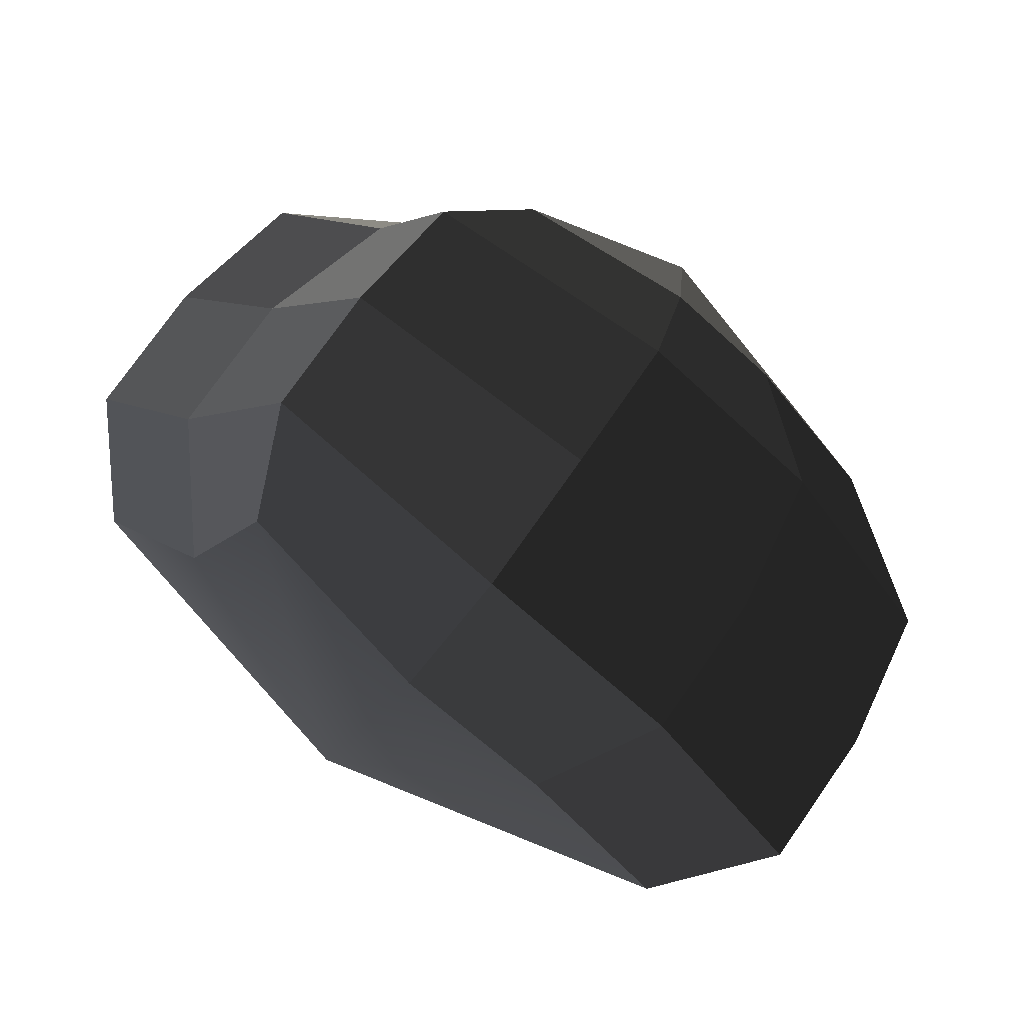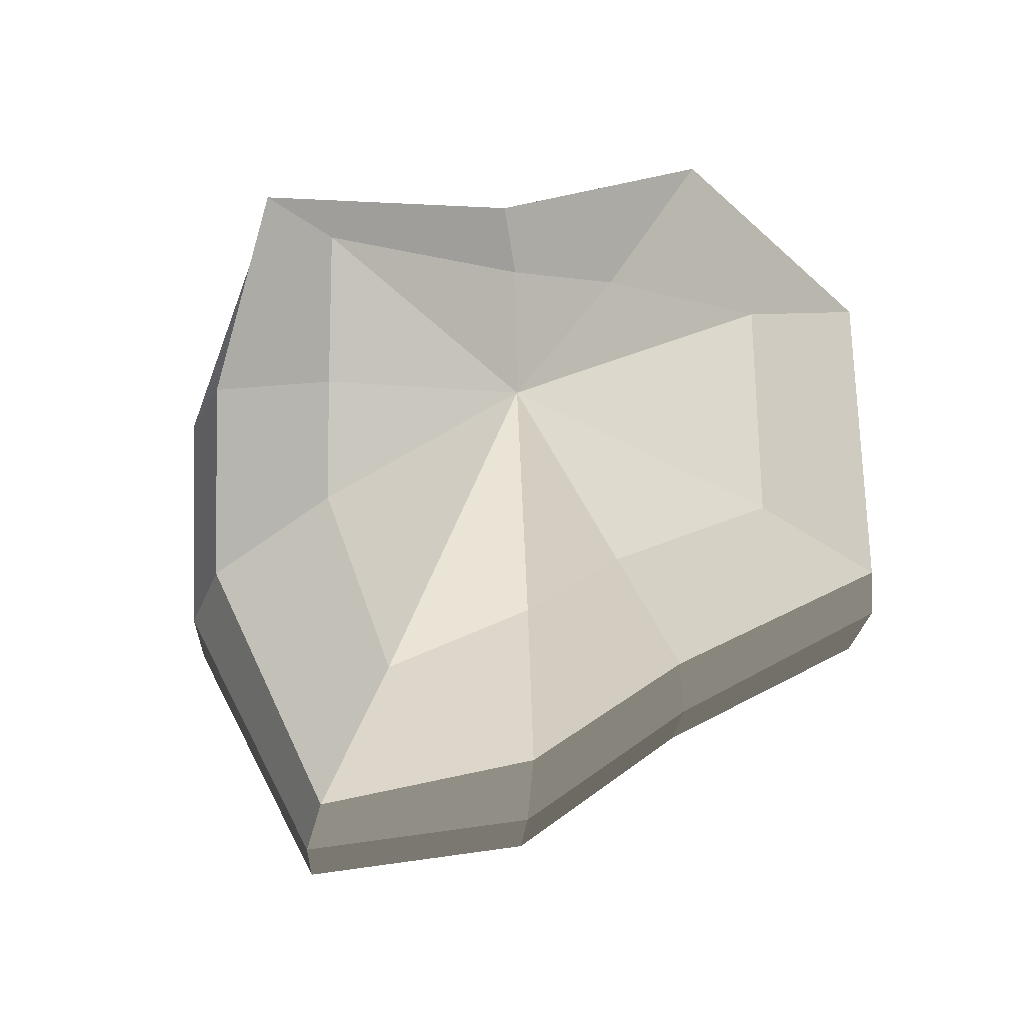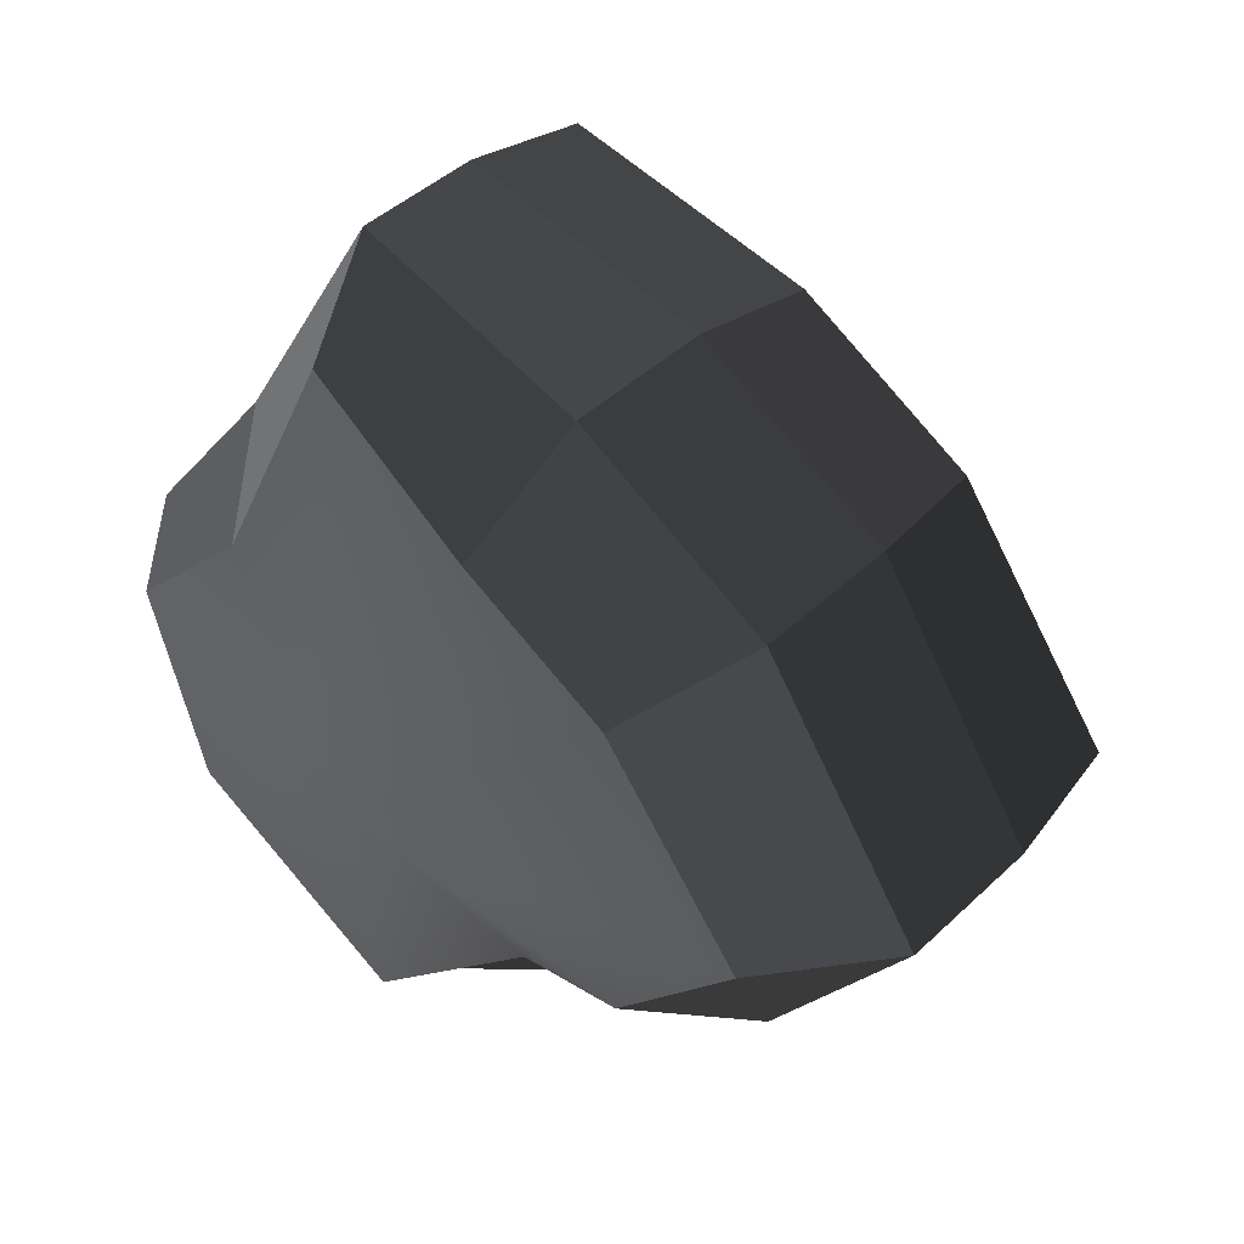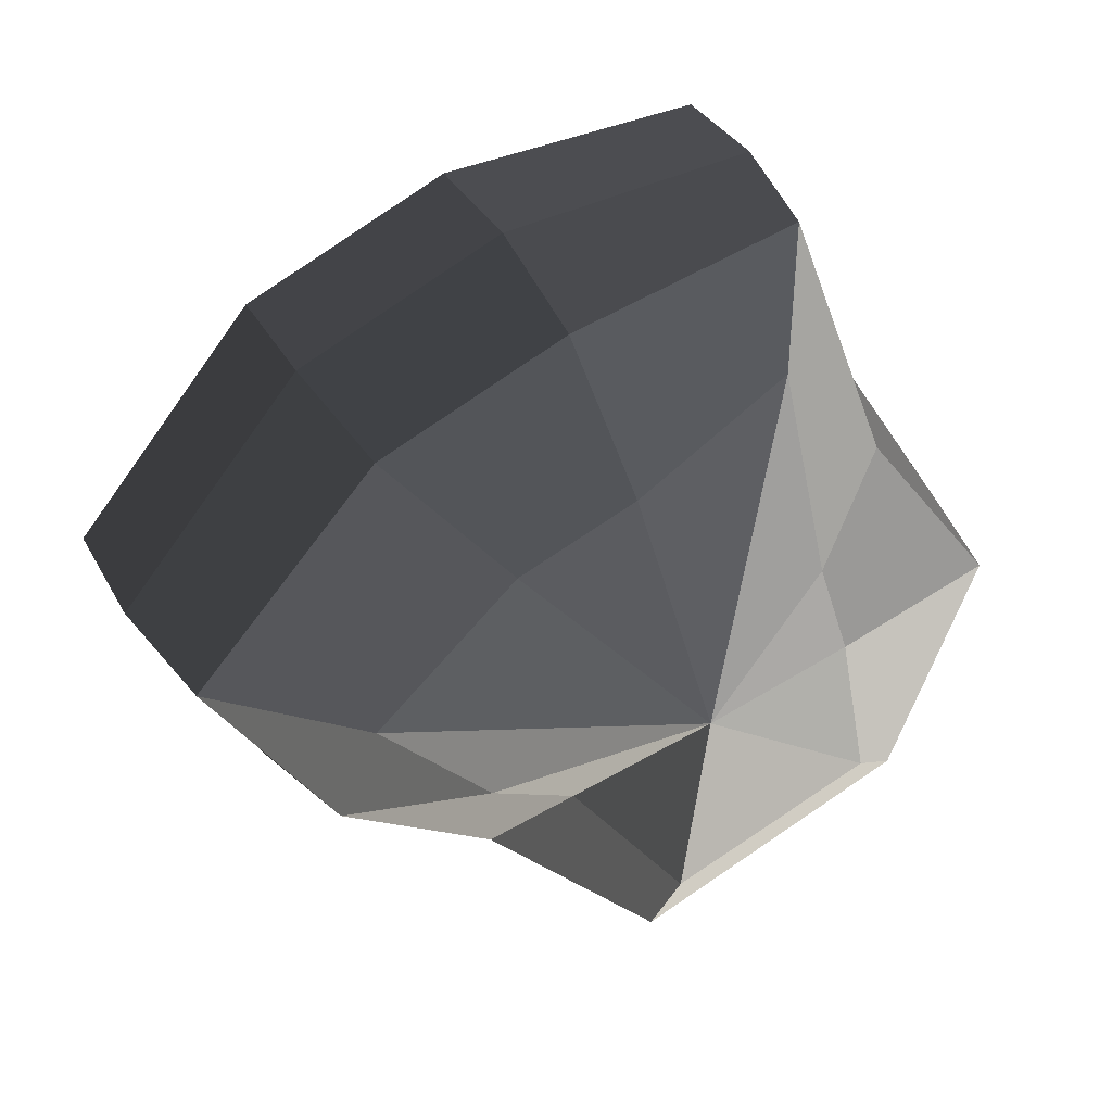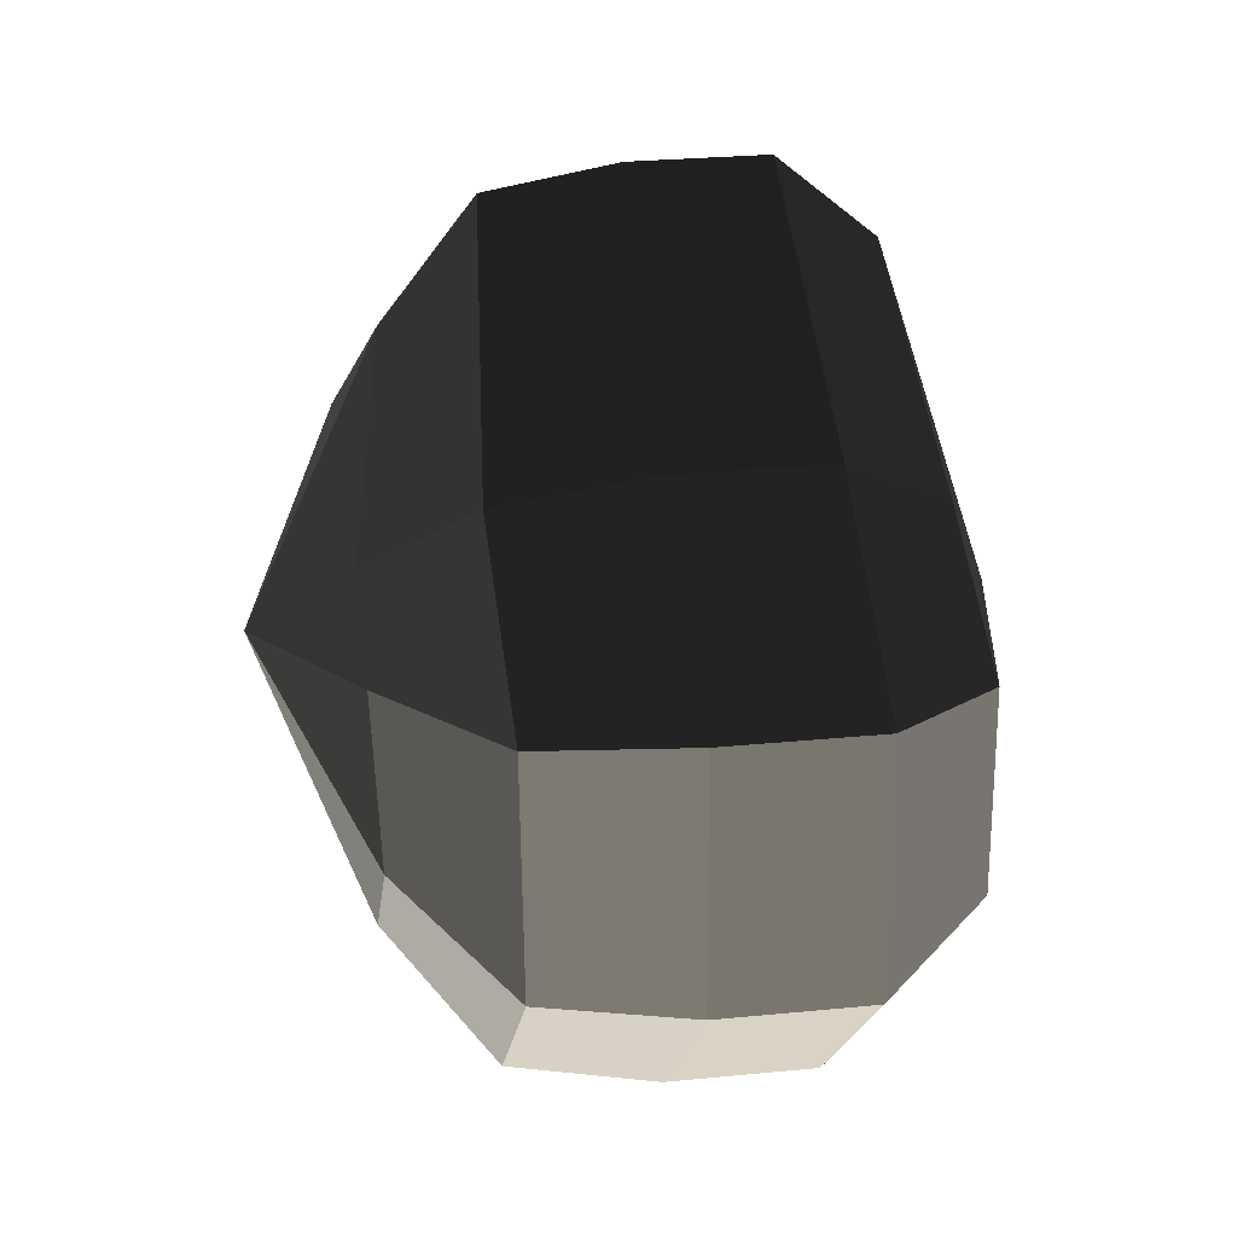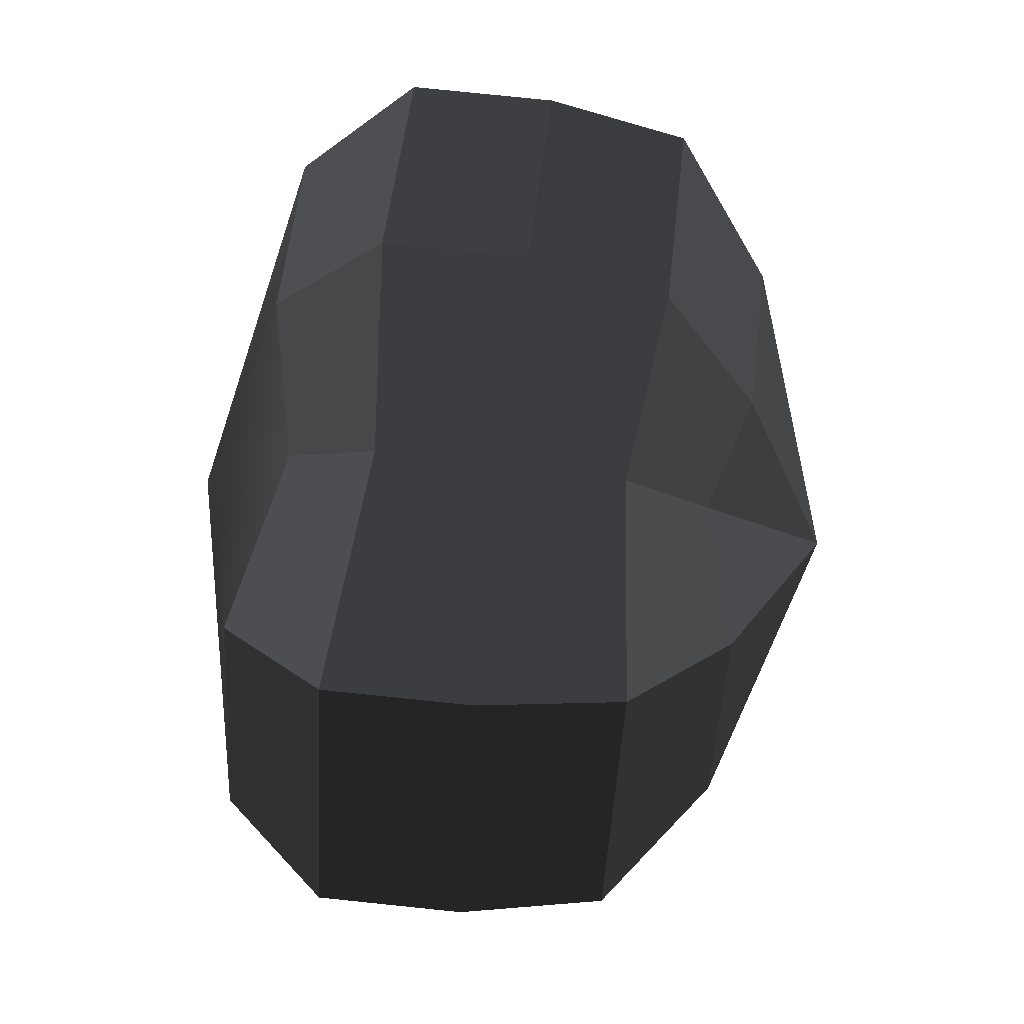
<metadata>
{"format":"obj","ext":"obj","renderer":"f3d","projection":"perspective","resolution":1024,"background":"white","views":[{"elev":79.5,"azim":35.4,"up":"+Z"},{"elev":70.0,"azim":114.5,"up":"+Y"},{"elev":47.2,"azim":42.4,"up":"+Z"},{"elev":29.3,"azim":156.4,"up":"+Z"},{"elev":9.0,"azim":-97.9,"up":"+Z"},{"elev":-73.3,"azim":85.1,"up":"+Z"}]}
</metadata>
<code>
v -0.1264 -0.1378 -0.1208
v 0.01334 -0.17 -0.00761
v -0.009984 -0.1407 -0.1783
v -0.1613 -0.1317 -0.02525
v -0.09923 -0.1266 0.04353
v -0.06337 -0.1014 0.1519
v 0.03837 -0.1202 0.1224
v 0.1153 -0.1221 0.08427
v 0.1914 -0.1273 -0.00208
v 0.131 -0.1326 -0.07433
v 0.06213 -0.1181 -0.1147
v -0.009984 -0.1407 -0.1783
v -0.01923 -0.08968 -0.2275
v -0.1614 -0.08605 -0.1558
v -0.1264 -0.1378 -0.1208
v -0.1264 -0.1378 -0.1208
v -0.1614 -0.08605 -0.1558
v -0.2087 -0.07829 -0.03372
v -0.1613 -0.1317 -0.02525
v -0.1613 -0.1317 -0.02525
v -0.2087 -0.07829 -0.03372
v -0.1412 -0.07123 0.06389
v -0.09923 -0.1266 0.04353
v -0.09923 -0.1266 0.04353
v -0.1412 -0.07123 0.06389
v -0.081 -0.05256 0.1866
v -0.06337 -0.1014 0.1519
v -0.06337 -0.1014 0.1519
v -0.081 -0.05256 0.1866
v 0.04699 -0.06287 0.1665
v 0.03837 -0.1202 0.1224
v 0.03837 -0.1202 0.1224
v 0.04699 -0.06287 0.1665
v 0.1497 -0.06553 0.1142
v 0.1153 -0.1221 0.08427
v 0.1153 -0.1221 0.08427
v 0.1497 -0.06553 0.1142
v 0.2382 -0.07234 0.001281
v 0.1914 -0.1273 -0.00208
v 0.1914 -0.1273 -0.00208
v 0.2382 -0.07234 0.001281
v 0.1723 -0.07962 -0.09979
v 0.131 -0.1326 -0.07433
v 0.131 -0.1326 -0.07433
v 0.1723 -0.07962 -0.09979
v 0.07924 -0.07397 -0.1538
v 0.06213 -0.1181 -0.1147
v 0.06213 -0.1181 -0.1147
v 0.07924 -0.07397 -0.1538
v -0.01923 -0.08968 -0.2275
v -0.009984 -0.1407 -0.1783
v -0.01923 -0.08968 -0.2275
v -0.01965 -0.0163 -0.2309
v -0.1618 -0.01267 -0.1593
v -0.1614 -0.08605 -0.1558
v -0.1614 -0.08605 -0.1558
v -0.1618 -0.01267 -0.1593
v -0.2092 -0.004908 -0.03717
v -0.2087 -0.07829 -0.03372
v -0.2087 -0.07829 -0.03372
v -0.2092 -0.004908 -0.03717
v -0.1416 0.002147 0.06043
v -0.1412 -0.07123 0.06389
v -0.1412 -0.07123 0.06389
v -0.1416 0.002147 0.06043
v -0.08136 0.01044 0.1836
v -0.081 -0.05256 0.1866
v -0.081 -0.05256 0.1866
v -0.08136 0.01044 0.1836
v 0.04657 0.01051 0.163
v 0.04699 -0.06287 0.1665
v 0.04699 -0.06287 0.1665
v 0.04657 0.01051 0.163
v 0.1493 0.00785 0.1107
v 0.1497 -0.06553 0.1142
v 0.1497 -0.06553 0.1142
v 0.1493 0.00785 0.1107
v 0.2378 0.001035 -0.002174
v 0.2382 -0.07234 0.001281
v 0.2382 -0.07234 0.001281
v 0.2378 0.001035 -0.002174
v 0.1719 -0.006238 -0.1033
v 0.1723 -0.07962 -0.09979
v 0.1723 -0.07962 -0.09979
v 0.1719 -0.006238 -0.1033
v 0.07888 -0.01096 -0.1568
v 0.07924 -0.07397 -0.1538
v 0.07924 -0.07397 -0.1538
v 0.07888 -0.01096 -0.1568
v -0.01965 -0.0163 -0.2309
v -0.01923 -0.08968 -0.2275
v -0.01965 -0.0163 -0.2309
v -0.01528 0.05642 -0.2215
v -0.1518 0.05984 -0.1536
v -0.1618 -0.01267 -0.1593
v -0.1618 -0.01267 -0.1593
v -0.1518 0.05984 -0.1536
v -0.1944 0.0671 -0.03964
v -0.2092 -0.004908 -0.03717
v -0.2092 -0.004908 -0.03717
v -0.1944 0.0671 -0.03964
v -0.1245 0.07336 0.04576
v -0.1416 0.002147 0.06043
v -0.1416 0.002147 0.06043
v -0.1245 0.07336 0.04576
v -0.07656 0.07055 0.1709
v -0.08136 0.01044 0.1836
v -0.08136 0.01044 0.1836
v -0.07656 0.07055 0.1709
v 0.04392 0.08103 0.1404
v 0.04657 0.01051 0.163
v 0.04657 0.01051 0.163
v 0.04392 0.08103 0.1404
v 0.1372 0.07867 0.09374
v 0.1493 0.00785 0.1107
v 0.1493 0.00785 0.1107
v 0.1372 0.07867 0.09374
v 0.2249 0.07245 -0.01014
v 0.2378 0.001035 -0.002174
v 0.2378 0.001035 -0.002174
v 0.2249 0.07245 -0.01014
v 0.1568 0.06595 -0.09935
v 0.1719 -0.006238 -0.1033
v 0.1719 -0.006238 -0.1033
v 0.1568 0.06595 -0.09935
v 0.07309 0.05056 -0.147
v 0.07888 -0.01096 -0.1568
v 0.07888 -0.01096 -0.1568
v 0.07309 0.05056 -0.147
v -0.01528 0.05642 -0.2215
v -0.01965 -0.0163 -0.2309
v -0.01528 0.05642 -0.2215
v -0.004449 0.1112 -0.1566
v -0.1027 0.1136 -0.1092
v -0.1518 0.05984 -0.1536
v -0.1518 0.05984 -0.1536
v -0.1027 0.1136 -0.1092
v -0.08644 0.1187 -0.03395
v -0.1944 0.0671 -0.03964
v -0.1944 0.0671 -0.03964
v -0.08644 0.1187 -0.03395
v -0.06927 0.1221 0.01414
v -0.1245 0.07336 0.04576
v -0.1245 0.07336 0.04576
v -0.06927 0.1221 0.01414
v -0.05205 0.1109 0.1154
v -0.07656 0.07055 0.1709
v -0.07656 0.07055 0.1709
v -0.05205 0.1109 0.1154
v 0.03058 0.127 0.07563
v 0.04392 0.08103 0.1404
v 0.04392 0.08103 0.1404
v 0.03058 0.127 0.07563
v 0.08851 0.1256 0.0481
v 0.1372 0.07867 0.09374
v 0.1372 0.07867 0.09374
v 0.08851 0.1256 0.0481
v 0.1562 0.1217 -0.01878
v 0.2249 0.07245 -0.01014
v 0.2249 0.07245 -0.01014
v 0.1562 0.1217 -0.01878
v 0.09883 0.1179 -0.06939
v 0.1568 0.06595 -0.09935
v 0.1568 0.06595 -0.09935
v 0.09883 0.1179 -0.06939
v 0.04828 0.09745 -0.09772
v 0.07309 0.05056 -0.147
v 0.07309 0.05056 -0.147
v 0.04828 0.09745 -0.09772
v -0.004449 0.1112 -0.1566
v -0.01528 0.05642 -0.2215
v -0.004449 0.1112 -0.1566
v 0.01141 0.1682 -0.02354
v -0.1027 0.1136 -0.1092
v -0.1027 0.1136 -0.1092
v 0.01141 0.1682 -0.02354
v -0.08644 0.1187 -0.03395
v -0.08644 0.1187 -0.03395
v 0.01141 0.1682 -0.02354
v -0.06927 0.1221 0.01414
v -0.06927 0.1221 0.01414
v 0.01141 0.1682 -0.02354
v -0.05205 0.1109 0.1154
v -0.05205 0.1109 0.1154
v 0.01141 0.1682 -0.02354
v 0.03058 0.127 0.07563
v 0.03058 0.127 0.07563
v 0.01141 0.1682 -0.02354
v 0.08851 0.1256 0.0481
v 0.08851 0.1256 0.0481
v 0.01141 0.1682 -0.02354
v 0.1562 0.1217 -0.01878
v 0.1562 0.1217 -0.01878
v 0.01141 0.1682 -0.02354
v 0.09883 0.1179 -0.06939
v 0.09883 0.1179 -0.06939
v 0.01141 0.1682 -0.02354
v 0.04828 0.09745 -0.09772
v 0.04828 0.09745 -0.09772
v 0.01141 0.1682 -0.02354
v -0.004449 0.1112 -0.1566
g Foliage6_18_3832_52
f 1 3 2
f 4 1 2
f 5 4 2
f 6 5 2
f 7 6 2
f 8 7 2
f 9 8 2
f 10 9 2
f 11 10 2
f 3 11 2
f 12 14 13
f 12 15 14
f 16 18 17
f 16 19 18
f 20 22 21
f 20 23 22
f 24 26 25
f 24 27 26
f 28 30 29
f 28 31 30
f 32 34 33
f 32 35 34
f 36 38 37
f 36 39 38
f 40 42 41
f 40 43 42
f 44 46 45
f 44 47 46
f 48 50 49
f 48 51 50
f 52 54 53
f 52 55 54
f 56 58 57
f 56 59 58
f 60 62 61
f 60 63 62
f 64 66 65
f 64 67 66
f 68 70 69
f 68 71 70
f 72 74 73
f 72 75 74
f 76 78 77
f 76 79 78
f 80 82 81
f 80 83 82
f 84 86 85
f 84 87 86
f 88 90 89
f 88 91 90
f 92 94 93
f 92 95 94
f 96 98 97
f 96 99 98
f 100 102 101
f 100 103 102
f 104 106 105
f 104 107 106
f 108 110 109
f 108 111 110
f 112 114 113
f 112 115 114
f 116 118 117
f 116 119 118
f 120 122 121
f 120 123 122
f 124 126 125
f 124 127 126
f 128 130 129
f 128 131 130
f 132 134 133
f 132 135 134
f 136 138 137
f 136 139 138
f 140 142 141
f 140 143 142
f 144 146 145
f 144 147 146
f 148 150 149
f 148 151 150
f 152 154 153
f 152 155 154
f 156 158 157
f 156 159 158
f 160 162 161
f 160 163 162
f 164 166 165
f 164 167 166
f 168 170 169
f 168 171 170
f 172 174 173
f 175 177 176
f 178 180 179
f 181 183 182
f 184 186 185
f 187 189 188
f 190 192 191
f 193 195 194
f 196 198 197
f 199 201 200

</code>
